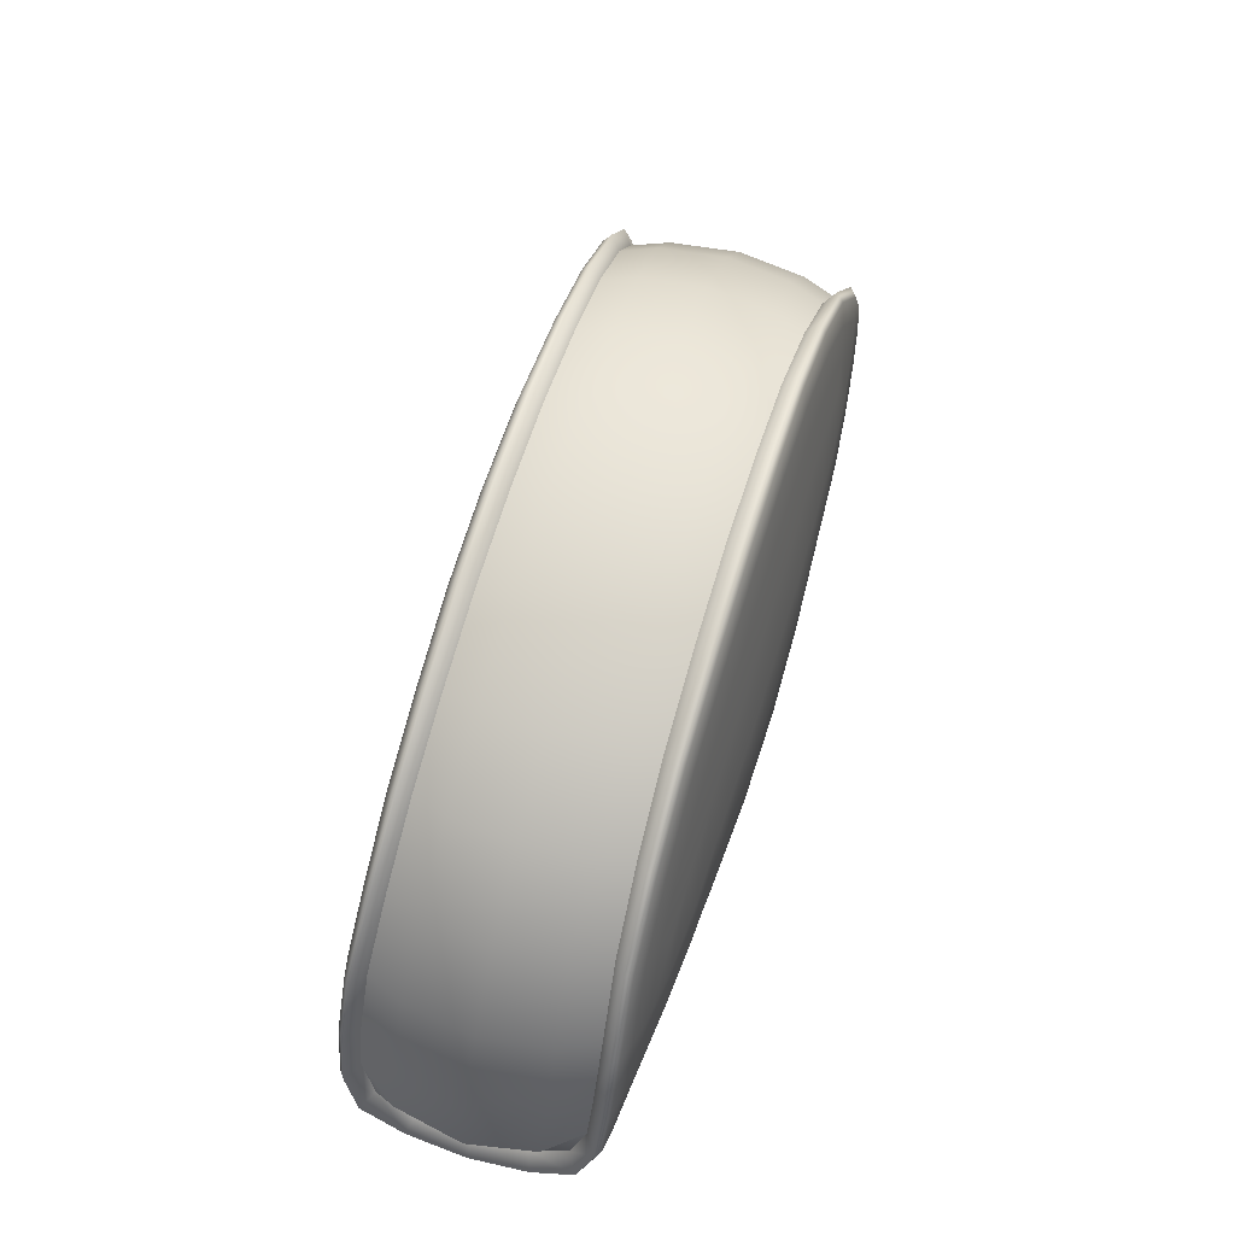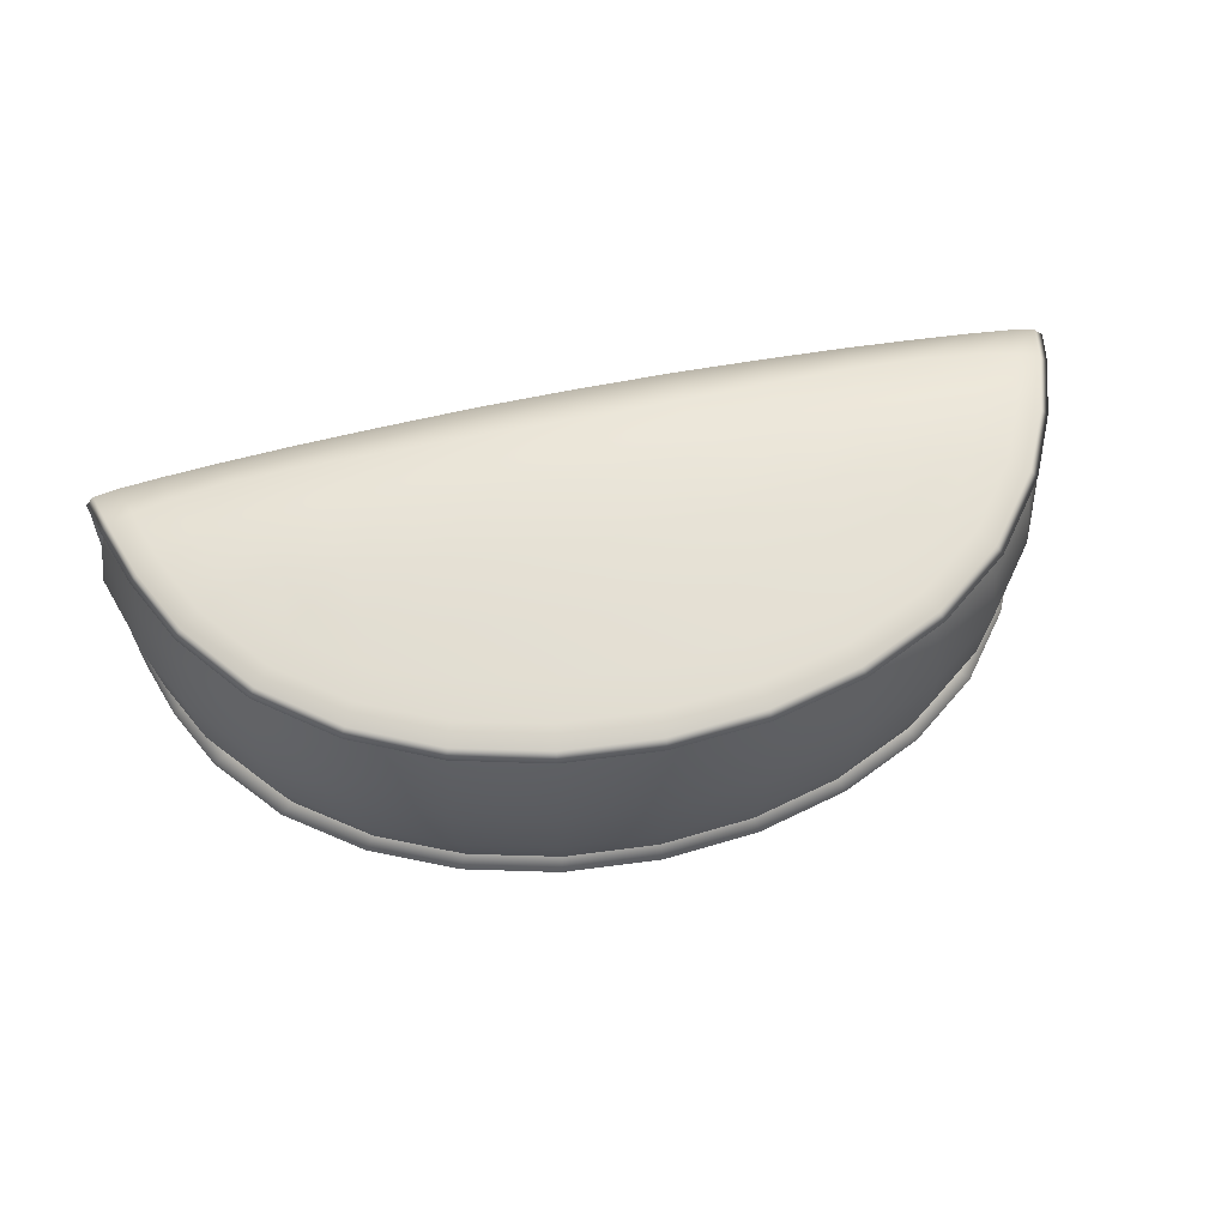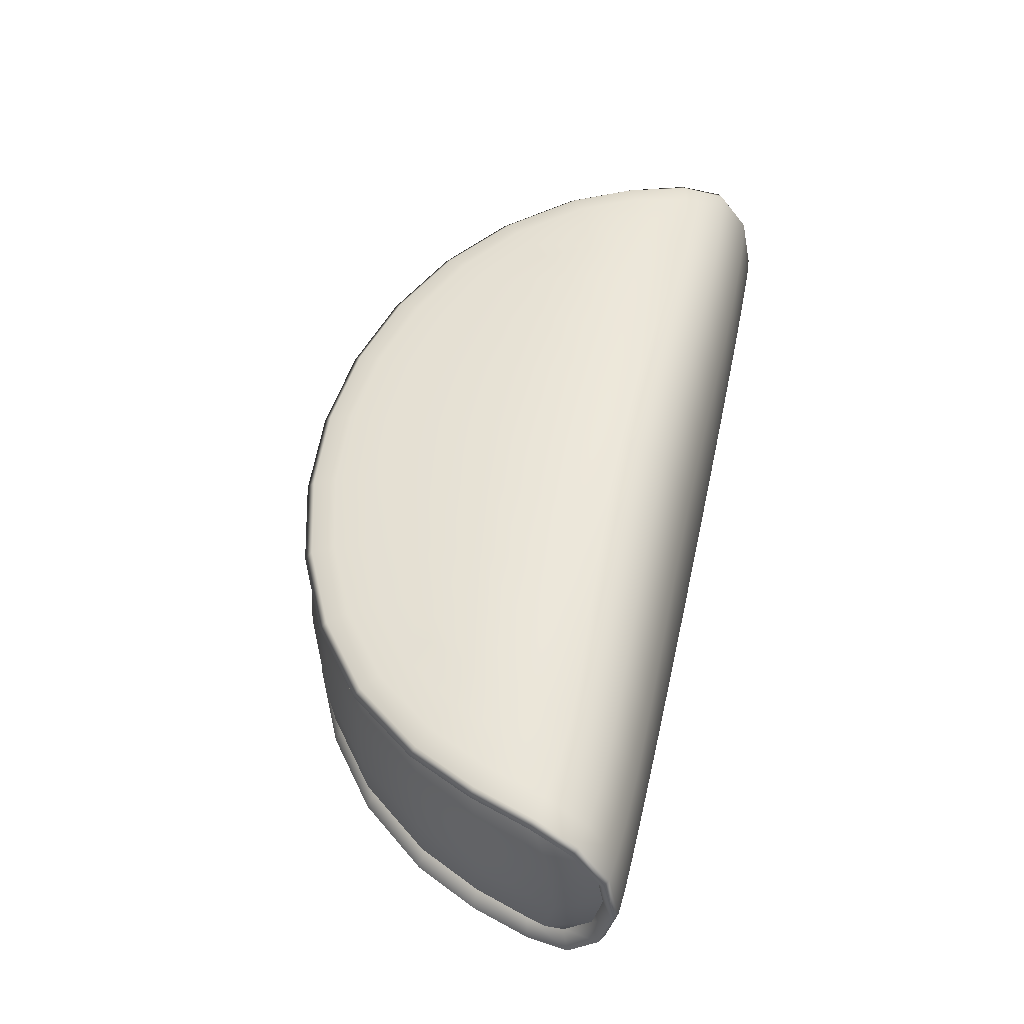
<metadata>
{"format":"obj","ext":"obj","renderer":"f3d","projection":"perspective","resolution":1024,"background":"white","views":[{"elev":65.3,"azim":107.0,"up":"+Z"},{"elev":57.5,"azim":-12.7,"up":"+Y"},{"elev":51.9,"azim":102.4,"up":"+Y"}]}
</metadata>
<code>
g default
v -0.5 0.3169 0.1216
v -0.5 -0.3227 0.1216
v 0.8271 0.3169 0.1216
v 0.8271 -0.3227 0.1216
v -0.8996 -0.2199 -0.2884
v -0.9217 -0.2565 -0.3166
v -0.9217 0.2506 -0.3166
v -0.771 0.2884 0.09221
v -0.4713 0.2718 0.3906
v -0.7519 -0.2513 0.09617
v -0.4583 -0.2329 0.3885
v -0.9555 -0.002929 -0.4085
v 0.1636 -0.002928 -0.4337
v 1.283 -0.002928 -0.4085
v 0.1636 -0.2549 0.5777
v 0.1636 0.249 0.5777
v -0.4109 -0.3448 0.03302
v -0.4713 -0.2855 -0.3367
v -0.4713 0.2796 -0.3367
v -0.6538 0.3144 0.03272
v -0.4109 0.3015 0.2745
v -0.4109 0.3389 0.03303
v -0.06039 0.3174 -0.3239
v -0.04432 0.3513 0.0933
v -0.04432 0.3026 0.3913
v -0.06039 -0.3233 -0.3239
v 0.3875 -0.3233 -0.3239
v 0.3875 0.3174 -0.3239
v 0.3714 0.3513 0.0933
v 0.3714 0.3026 0.3913
v -0.04432 -0.3572 0.0933
v -0.04432 -0.3084 0.3913
v 0.3714 -0.3084 0.3913
v 0.3714 -0.3572 0.0933
v 0.738 -0.3448 0.03303
v 0.7984 -0.2855 -0.3367
v 0.7984 0.2796 -0.3367
v 0.738 -0.3073 0.2746
v 0.9809 -0.3202 0.03273
v 1.098 -0.2605 -0.3342
v 1.098 0.2546 -0.3342
v 0.738 0.3389 0.03303
v 0.738 0.3015 0.2746
v 0.9809 0.3144 0.03273
v 1.249 0.2506 -0.3166
v 1.098 0.2884 0.09222
v 0.7984 0.2718 0.3906
v 1.249 -0.2565 -0.3166
v 1.227 -0.2199 -0.2884
v 1.227 0.2141 -0.2884
v 1.079 0.2454 0.09618
v 0.7854 0.227 0.3885
v 1.098 -0.2943 0.09222
v 0.7984 -0.2777 0.3906
v 0.7854 -0.2329 0.3885
v 1.079 -0.2513 0.09618
v -0.05583 -0.2264 0.5354
v 0.3829 -0.2264 0.5354
v 0.3875 -0.2762 0.5408
v -0.06039 -0.2762 0.5408
v 0.3829 0.2205 0.5354
v -0.05583 0.2205 0.5354
v -0.06039 0.2704 0.5408
v 0.3875 0.2704 0.5408
v -0.8252 0.2488 -0.05484
v -0.9139 -0.002929 -0.3801
v -0.9407 0.2398 -0.3063
v -0.6233 0.2338 0.2604
v -0.7875 0.2711 0.1024
v -0.8252 -0.2547 -0.05484
v -0.6233 -0.2397 0.2604
v -0.7875 -0.277 0.1024
v -0.9407 -0.2456 -0.3063
v -0.9363 -0.002929 -0.4208
v -0.8458 -0.2983 -0.06187
v -0.8651 -0.2582 -0.3259
v -0.6396 -0.2827 0.2598
v -0.7252 -0.3071 0.06631
v -0.7085 -0.3227 -0.09627
v -0.5509 -0.31 0.1721
v -0.5509 -0.3337 0.01413
v -0.7838 -0.002929 -0.4274
v -0.6396 -0.268 -0.339
v -0.6396 0.2769 0.2598
v -0.8458 0.2924 -0.06186
v -0.7252 0.3013 0.06631
v -0.8651 0.2524 -0.3259
v -0.7085 0.3169 -0.09627
v -0.6396 0.2622 -0.339
v -0.5509 0.3042 0.1721
v -0.5509 0.3278 0.01413
v -0.392 0.3194 0.1723
v -0.4334 0.3453 -0.09592
v -0.2399 0.3446 0.06692
v -0.48 -0.002929 -0.4314
v -0.2751 0.2994 -0.3306
v -0.0483 0.3639 -0.0607
v -0.06351 -0.002928 -0.4335
v 0.1636 0.3247 -0.3204
v -0.04029 0.3248 0.2608
v 0.1636 0.3526 0.1046
v -0.4334 -0.3512 -0.09592
v -0.2751 -0.3052 -0.3306
v -0.392 -0.3253 0.1723
v -0.2399 -0.3504 0.06692
v -0.0483 -0.3698 -0.06071
v -0.04029 -0.3307 0.2608
v 0.1636 -0.3585 0.1046
v 0.1636 -0.3306 -0.3204
v 0.3906 -0.002928 -0.4335
v 0.3754 -0.3698 -0.0607
v 0.6022 -0.3052 -0.3306
v 0.3674 -0.3307 0.2608
v 0.567 -0.3504 0.06692
v 0.7605 -0.3512 -0.09591
v 0.7191 -0.3253 0.1723
v 0.878 -0.3337 0.01413
v 0.8072 -0.002928 -0.4314
v 0.9668 -0.268 -0.339
v 0.3674 0.3248 0.2608
v 0.3754 0.3639 -0.0607
v 0.567 0.3446 0.06692
v 0.6022 0.2994 -0.3306
v 0.7605 0.3453 -0.09591
v 0.9668 0.2622 -0.339
v 0.7191 0.3194 0.1723
v 0.878 0.3278 0.01413
v 0.878 0.3042 0.1722
v 1.036 0.3169 -0.09626
v 1.052 0.3013 0.06632
v 1.111 -0.002928 -0.4274
v 1.192 0.2524 -0.3259
v 1.173 0.2924 -0.06186
v 1.263 -0.002928 -0.4208
v 1.268 0.2398 -0.3063
v 0.9668 0.2769 0.2598
v 1.115 0.2711 0.1024
v 1.036 -0.3227 -0.09626
v 1.192 -0.2582 -0.3259
v 0.878 -0.31 0.1721
v 1.052 -0.3071 0.06632
v 1.173 -0.2983 -0.06186
v 0.9668 -0.2827 0.2598
v 1.115 -0.277 0.1024
v 1.268 -0.2456 -0.3063
v 1.241 -0.002928 -0.3801
v 1.152 -0.2547 -0.05483
v 0.9504 -0.2397 0.2604
v 0.9504 0.2338 0.2604
v 1.152 0.2488 -0.05483
v -0.2661 -0.2279 0.4802
v 0.1636 -0.2255 0.5539
v -0.06442 -0.2551 0.5585
v -0.4826 -0.2589 0.406
v 0.5932 -0.2279 0.4802
v 0.8097 -0.2589 0.406
v 0.3915 -0.2551 0.5585
v 0.1636 -0.2765 0.5597
v 0.6022 -0.2753 0.4844
v 0.3795 -0.2908 0.4848
v 0.7719 -0.292 0.3454
v 0.567 -0.3061 0.3457
v 0.1636 -0.3085 0.4078
v -0.2751 -0.2753 0.4844
v -0.4448 -0.292 0.3454
v -0.05236 -0.2908 0.4848
v -0.2399 -0.3061 0.3457
v 0.5932 0.2221 0.4802
v 0.1636 0.2197 0.5539
v 0.3915 0.2493 0.5585
v 0.8097 0.253 0.406
v -0.2661 0.2221 0.4802
v -0.4826 0.253 0.406
v -0.06442 0.2493 0.5585
v 0.1636 0.2706 0.5597
v -0.2751 0.2695 0.4844
v -0.05236 0.2849 0.4848
v -0.4448 0.2862 0.3454
v -0.2399 0.3002 0.3457
v 0.1636 0.3027 0.4078
v 0.6022 0.2695 0.4844
v 0.7719 0.2862 0.3454
v 0.3795 0.2849 0.4848
v 0.567 0.3002 0.3457
v -0.8635 0.2751 -0.05514
v -0.6539 0.2591 0.273
v -0.6539 -0.265 0.273
v -0.8635 -0.281 -0.05514
v -0.7938 -0.3101 -0.07804
v -0.879 -0.002929 -0.4248
v -0.6032 -0.2963 0.224
v -0.5888 -0.3369 -0.1058
v -0.6507 -0.002929 -0.4297
v -0.7938 0.3042 -0.07804
v -0.6032 0.2905 0.224
v -0.5888 0.3311 -0.1058
v -0.2505 0.355 -0.07735
v -0.2302 0.3207 0.2244
v -0.2812 -0.002929 -0.4327
v -0.8996 0.2141 -0.2884
v 0.1636 0.366 -0.05285
v 0.1636 0.3253 0.275
v -0.2505 -0.3608 -0.07735
v -0.2302 -0.3265 0.2244
v 0.1636 -0.3312 0.275
v 0.1636 -0.3719 -0.05285
v 0.5776 -0.3608 -0.07735
v 0.6083 -0.002928 -0.4327
v 0.5573 -0.3265 0.2244
v -0.7519 0.2454 0.09618
v 0.9159 -0.3369 -0.1058
v 0.9778 -0.002928 -0.4297
v 0.5776 0.355 -0.07735
v 0.5573 0.3207 0.2244
v 0.9159 0.3311 -0.1058
v -0.4583 0.227 0.3885
v 1.121 0.3042 -0.07803
v 0.9303 0.2905 0.224
v 1.206 -0.002928 -0.4248
v -0.4713 -0.2777 0.3906
v 1.191 0.2751 -0.05513
v 0.981 0.2591 0.273
v 1.121 -0.3101 -0.07804
v 0.9303 -0.2963 0.224
v 0.981 -0.265 0.273
v 1.191 -0.281 -0.05513
v -0.771 -0.2943 0.09221
v -0.6538 -0.3202 0.03272
v -0.771 -0.2605 -0.3342
v -0.771 0.2546 -0.3342
v -0.2829 -0.2555 0.5012
v 0.6101 -0.2555 0.5012
v 0.5855 -0.2896 0.432
v 0.1636 -0.2908 0.5028
v -0.2584 -0.2896 0.432
v -0.4109 -0.3073 0.2745
v 0.6101 0.2496 0.5012
v -0.2829 0.2496 0.5012
v -0.2584 0.2838 0.432
v 0.1636 0.2849 0.5028
v 0.5855 0.2838 0.432
v 1.236 -0.1307 -0.357
v 1.277 -0.1444 -0.3806
v 1.258 -0.15 -0.3919
v 1.201 -0.1512 -0.3986
v 1.106 -0.1529 -0.4041
v 0.9739 -0.1575 -0.4076
v 0.804 -0.1672 -0.4073
v 0.6061 -0.1781 -0.4049
v 0.3895 -0.1879 -0.4019
v 0.1636 -0.1918 -0.4003
v -0.0624 -0.1879 -0.4019
v -0.279 -0.1781 -0.4049
v -0.4769 -0.1672 -0.4073
v -0.6468 -0.1575 -0.4076
v -0.7793 -0.1529 -0.4041
v -0.8741 -0.1512 -0.3986
v -0.9312 -0.15 -0.3919
v -0.9503 -0.1444 -0.3806
v -0.9089 -0.1307 -0.357
v 1.236 0.1249 -0.357
v 1.277 0.1386 -0.3806
v 1.258 0.1441 -0.3919
v 1.201 0.1453 -0.3986
v 1.106 0.147 -0.4041
v 0.9739 0.1516 -0.4076
v 0.804 0.1614 -0.4073
v 0.6061 0.1722 -0.4049
v 0.3895 0.182 -0.4019
v 0.1636 0.186 -0.4003
v -0.0624 0.182 -0.4019
v -0.279 0.1722 -0.4049
v -0.4769 0.1614 -0.4073
v -0.6468 0.1516 -0.4076
v -0.7793 0.147 -0.4041
v -0.8741 0.1453 -0.3986
v -0.9312 0.1441 -0.3919
v -0.9503 0.1386 -0.3806
v -0.9089 0.1249 -0.357
v 1.199 0.2469 -0.1918
v 1.239 0.2736 -0.2013
v 1.221 0.2877 -0.2098
v 1.166 0.2947 -0.2225
v 1.075 0.3026 -0.2358
v 0.9485 0.3142 -0.243
v 0.7852 0.331 -0.2369
v 0.5939 0.3467 -0.2246
v 0.3835 0.3609 -0.2129
v 0.1636 0.3659 -0.2072
v -0.05637 0.3609 -0.2129
v -0.2668 0.3467 -0.2246
v -0.458 0.331 -0.2369
v -0.6214 0.3142 -0.243
v -0.7481 0.3026 -0.2359
v -0.8386 0.2947 -0.2225
v -0.8934 0.2876 -0.2098
v -0.9119 0.2736 -0.2013
v -0.8719 0.2469 -0.1918
v -0.9119 -0.2794 -0.2013
v -0.8719 -0.2527 -0.1918
v 1.199 -0.2527 -0.1918
v 1.239 -0.2794 -0.2013
v 1.221 -0.2935 -0.2098
v 1.166 -0.3006 -0.2225
v 1.075 -0.3085 -0.2358
v 0.9485 -0.3201 -0.243
v 0.7852 -0.3368 -0.2369
v 0.5939 -0.3526 -0.2246
v 0.3835 -0.3668 -0.2129
v 0.1636 -0.3718 -0.2072
v -0.05637 -0.3668 -0.2129
v -0.2668 -0.3526 -0.2246
v -0.458 -0.3368 -0.2369
v -0.6214 -0.3201 -0.243
v -0.7481 -0.3085 -0.2359
v -0.8386 -0.3006 -0.2225
v -0.8934 -0.2935 -0.2098
v 1.254 0.1599 -0.2472
v 1.192 0.1612 -0.06315
v 1.115 0.159 0.09387
v 0.9817 0.1514 0.2646
v 0.8102 0.147 0.3978
v 0.6103 0.1437 0.4932
v 0.3917 0.1427 0.5506
v 0.1636 0.1422 0.5698
v -0.06456 0.1427 0.5506
v -0.2832 0.1437 0.4932
v -0.483 0.147 0.3978
v -0.6546 0.1514 0.2646
v -0.7884 0.159 0.09386
v -0.8645 0.1612 -0.06316
v -0.9268 0.1599 -0.2472
v 1.281 -0.002929 -0.271
v 1.216 -0.002929 -0.06839
v 1.138 -0.002929 0.09241
v 1.001 -0.00293 0.2673
v 0.8257 -0.00293 0.4037
v 0.6211 -0.00293 0.5014
v 0.3972 -0.00293 0.5601
v 0.1636 -0.00293 0.5798
v -0.07005 -0.002931 0.5601
v -0.294 -0.002931 0.5014
v -0.4986 -0.002931 0.4037
v -0.6743 -0.002931 0.2673
v -0.8113 -0.00293 0.0924
v -0.8893 -0.00293 -0.0684
v -0.9534 -0.00293 -0.271
v 1.254 -0.1658 -0.2472
v 1.192 -0.167 -0.06315
v 1.115 -0.1648 0.09387
v 0.9817 -0.1573 0.2646
v 0.8102 -0.1528 0.3978
v 0.6103 -0.1496 0.4932
v 0.3917 -0.1486 0.5506
v 0.1636 -0.148 0.5698
v -0.06456 -0.1486 0.5506
v -0.2832 -0.1496 0.4932
v -0.483 -0.1528 0.3978
v -0.6546 -0.1573 0.2646
v -0.7884 -0.1648 0.09386
v -0.8645 -0.167 -0.06316
v -0.9268 -0.1658 -0.2472
g FoodMediumLLowerLeg
f 279 278 12 66
f 298 297 67 200
f 210 69 185 65
f 68 186 69 210
f 10 72 187 71
f 70 188 72 10
f 300 299 188 70
f 260 259 73 5
f 259 258 6 73
f 317 75 188 299
f 317 316 189 75
f 258 257 76 6
f 188 75 227 72
f 72 227 77 187
f 227 78 191 77
f 75 189 78 227
f 189 79 228 78
f 78 228 80 191
f 228 81 2 80
f 79 192 81 228
f 257 256 229 76
f 316 315 79 189
f 315 314 192 79
f 256 255 83 229
f 186 84 8 69
f 69 8 85 185
f 8 86 194 85
f 84 195 86 8
f 297 296 7 67
f 278 277 74 12
f 277 276 190 74
f 296 295 87 7
f 295 294 230 87
f 276 275 82 190
f 275 274 193 82
f 294 293 89 230
f 195 90 20 86
f 86 20 88 194
f 20 91 196 88
f 90 1 91 20
f 1 92 22 91
f 91 22 93 196
f 22 94 197 93
f 92 198 94 22
f 293 292 19 89
f 274 273 95 193
f 273 272 199 95
f 292 291 96 19
f 291 290 23 96
f 272 271 98 199
f 271 270 13 98
f 290 289 99 23
f 198 100 24 94
f 94 24 97 197
f 24 101 201 97
f 100 202 101 24
f 255 254 18 83
f 314 313 102 192
f 313 312 203 102
f 254 253 103 18
f 192 102 17 81
f 81 17 104 2
f 17 105 204 104
f 102 203 105 17
f 203 106 31 105
f 105 31 107 204
f 31 108 205 107
f 106 206 108 31
f 253 252 26 103
f 312 311 106 203
f 311 310 206 106
f 252 251 109 26
f 251 250 27 109
f 310 309 111 206
f 309 308 207 111
f 250 249 112 27
f 206 111 34 108
f 108 34 113 205
f 34 114 209 113
f 111 207 114 34
f 207 115 35 114
f 114 35 116 209
f 35 117 4 116
f 115 211 117 35
f 249 248 36 112
f 308 307 115 207
f 307 306 211 115
f 248 247 119 36
f 202 120 29 101
f 101 29 121 201
f 29 122 213 121
f 120 214 122 29
f 289 288 28 99
f 270 269 110 13
f 269 268 208 110
f 288 287 123 28
f 287 286 37 123
f 268 267 118 208
f 267 266 212 118
f 286 285 125 37
f 214 126 42 122
f 122 42 124 213
f 42 127 215 124
f 126 3 127 42
f 3 128 44 127
f 127 44 129 215
f 44 130 217 129
f 128 218 130 44
f 285 284 41 125
f 266 265 131 212
f 265 264 219 131
f 284 283 132 41
f 283 282 45 132
f 264 263 134 219
f 263 262 14 134
f 282 281 135 45
f 218 136 46 130
f 130 46 133 217
f 46 137 221 133
f 136 222 137 46
f 247 246 40 119
f 306 305 138 211
f 305 304 223 138
f 246 245 139 40
f 211 138 39 117
f 117 39 140 4
f 39 141 224 140
f 138 223 141 39
f 223 142 53 141
f 141 53 143 224
f 53 144 225 143
f 142 226 144 53
f 245 244 48 139
f 304 303 142 223
f 303 302 226 142
f 244 243 145 48
f 243 242 49 145
f 302 301 147 226
f 226 147 56 144
f 144 56 148 225
f 222 149 51 137
f 137 51 150 221
f 281 280 50 135
f 262 261 146 14
f 57 153 15 152
f 151 231 153 57
f 11 154 231 151
f 71 187 154 11
f 55 156 225 148
f 155 232 156 55
f 58 157 232 155
f 152 15 157 58
f 15 158 59 157
f 157 59 159 232
f 59 160 233 159
f 158 234 160 59
f 232 159 54 156
f 156 54 143 225
f 54 161 224 143
f 159 233 161 54
f 233 162 38 161
f 161 38 140 224
f 38 116 4 140
f 162 209 116 38
f 234 163 33 160
f 160 33 162 233
f 33 113 209 162
f 163 205 113 33
f 187 77 220 154
f 154 220 164 231
f 220 165 235 164
f 77 191 165 220
f 231 164 60 153
f 153 60 158 15
f 60 166 234 158
f 164 235 166 60
f 235 167 32 166
f 166 32 163 234
f 32 107 205 163
f 167 204 107 32
f 191 80 236 165
f 165 236 167 235
f 236 104 204 167
f 80 2 104 236
f 61 170 16 169
f 168 237 170 61
f 52 171 237 168
f 149 222 171 52
f 216 173 186 68
f 172 238 173 216
f 62 174 238 172
f 169 16 174 62
f 16 175 63 174
f 174 63 176 238
f 63 177 239 176
f 175 240 177 63
f 238 176 9 173
f 173 9 84 186
f 9 178 195 84
f 176 239 178 9
f 239 179 21 178
f 178 21 90 195
f 21 92 1 90
f 179 198 92 21
f 240 180 25 177
f 177 25 179 239
f 25 100 198 179
f 180 202 100 25
f 222 136 47 171
f 171 47 181 237
f 47 182 241 181
f 136 218 182 47
f 237 181 64 170
f 170 64 175 16
f 64 183 240 175
f 181 241 183 64
f 241 184 30 183
f 183 30 180 240
f 30 120 202 180
f 184 214 120 30
f 218 128 43 182
f 182 43 184 241
f 43 126 214 184
f 128 3 126 43
f 14 146 242 243
f 134 14 243 244
f 219 134 244 245
f 131 219 245 246
f 212 131 246 247
f 118 212 247 248
f 208 118 248 249
f 110 208 249 250
f 13 110 250 251
f 98 13 251 252
f 199 98 252 253
f 95 199 253 254
f 193 95 254 255
f 82 193 255 256
f 190 82 256 257
f 74 190 257 258
f 12 74 258 259
f 66 12 259 260
f 135 50 261 262
f 45 135 262 263
f 132 45 263 264
f 41 132 264 265
f 125 41 265 266
f 37 125 266 267
f 123 37 267 268
f 28 123 268 269
f 99 28 269 270
f 23 99 270 271
f 96 23 271 272
f 19 96 272 273
f 89 19 273 274
f 230 89 274 275
f 87 230 275 276
f 7 87 276 277
f 67 7 277 278
f 200 67 278 279
f 221 150 280 281
f 133 221 281 282
f 217 133 282 283
f 129 217 283 284
f 215 129 284 285
f 124 215 285 286
f 213 124 286 287
f 121 213 287 288
f 201 121 288 289
f 97 201 289 290
f 197 97 290 291
f 93 197 291 292
f 196 93 292 293
f 88 196 293 294
f 194 88 294 295
f 85 194 295 296
f 185 85 296 297
f 65 185 297 298
f 5 73 299 300
f 145 49 301 302
f 48 145 302 303
f 139 48 303 304
f 40 139 304 305
f 119 40 305 306
f 36 119 306 307
f 112 36 307 308
f 27 112 308 309
f 109 27 309 310
f 26 109 310 311
f 103 26 311 312
f 18 103 312 313
f 83 18 313 314
f 229 83 314 315
f 76 229 315 316
f 6 76 316 317
f 73 6 317 299
f 200 279 332 298
f 298 332 331 65
f 65 331 330 210
f 210 330 329 68
f 68 329 328 216
f 216 328 327 172
f 172 327 326 62
f 62 326 325 169
f 169 325 324 61
f 61 324 323 168
f 168 323 322 52
f 52 322 321 149
f 149 321 320 51
f 51 320 319 150
f 150 319 318 280
f 280 318 261 50
f 318 333 146 261
f 319 334 333 318
f 320 335 334 319
f 321 336 335 320
f 322 337 336 321
f 323 338 337 322
f 324 339 338 323
f 325 340 339 324
f 326 341 340 325
f 327 342 341 326
f 328 343 342 327
f 329 344 343 328
f 330 345 344 329
f 331 346 345 330
f 332 347 346 331
f 279 66 347 332
f 333 348 242 146
f 334 349 348 333
f 335 350 349 334
f 336 351 350 335
f 337 352 351 336
f 338 353 352 337
f 339 354 353 338
f 340 355 354 339
f 341 356 355 340
f 342 357 356 341
f 343 358 357 342
f 344 359 358 343
f 345 360 359 344
f 346 361 360 345
f 347 362 361 346
f 66 260 362 347
f 348 301 49 242
f 349 147 301 348
f 350 56 147 349
f 351 148 56 350
f 352 55 148 351
f 353 155 55 352
f 354 58 155 353
f 355 152 58 354
f 356 57 152 355
f 357 151 57 356
f 358 11 151 357
f 359 71 11 358
f 360 10 71 359
f 361 70 10 360
f 362 300 70 361
f 260 5 300 362

</code>
